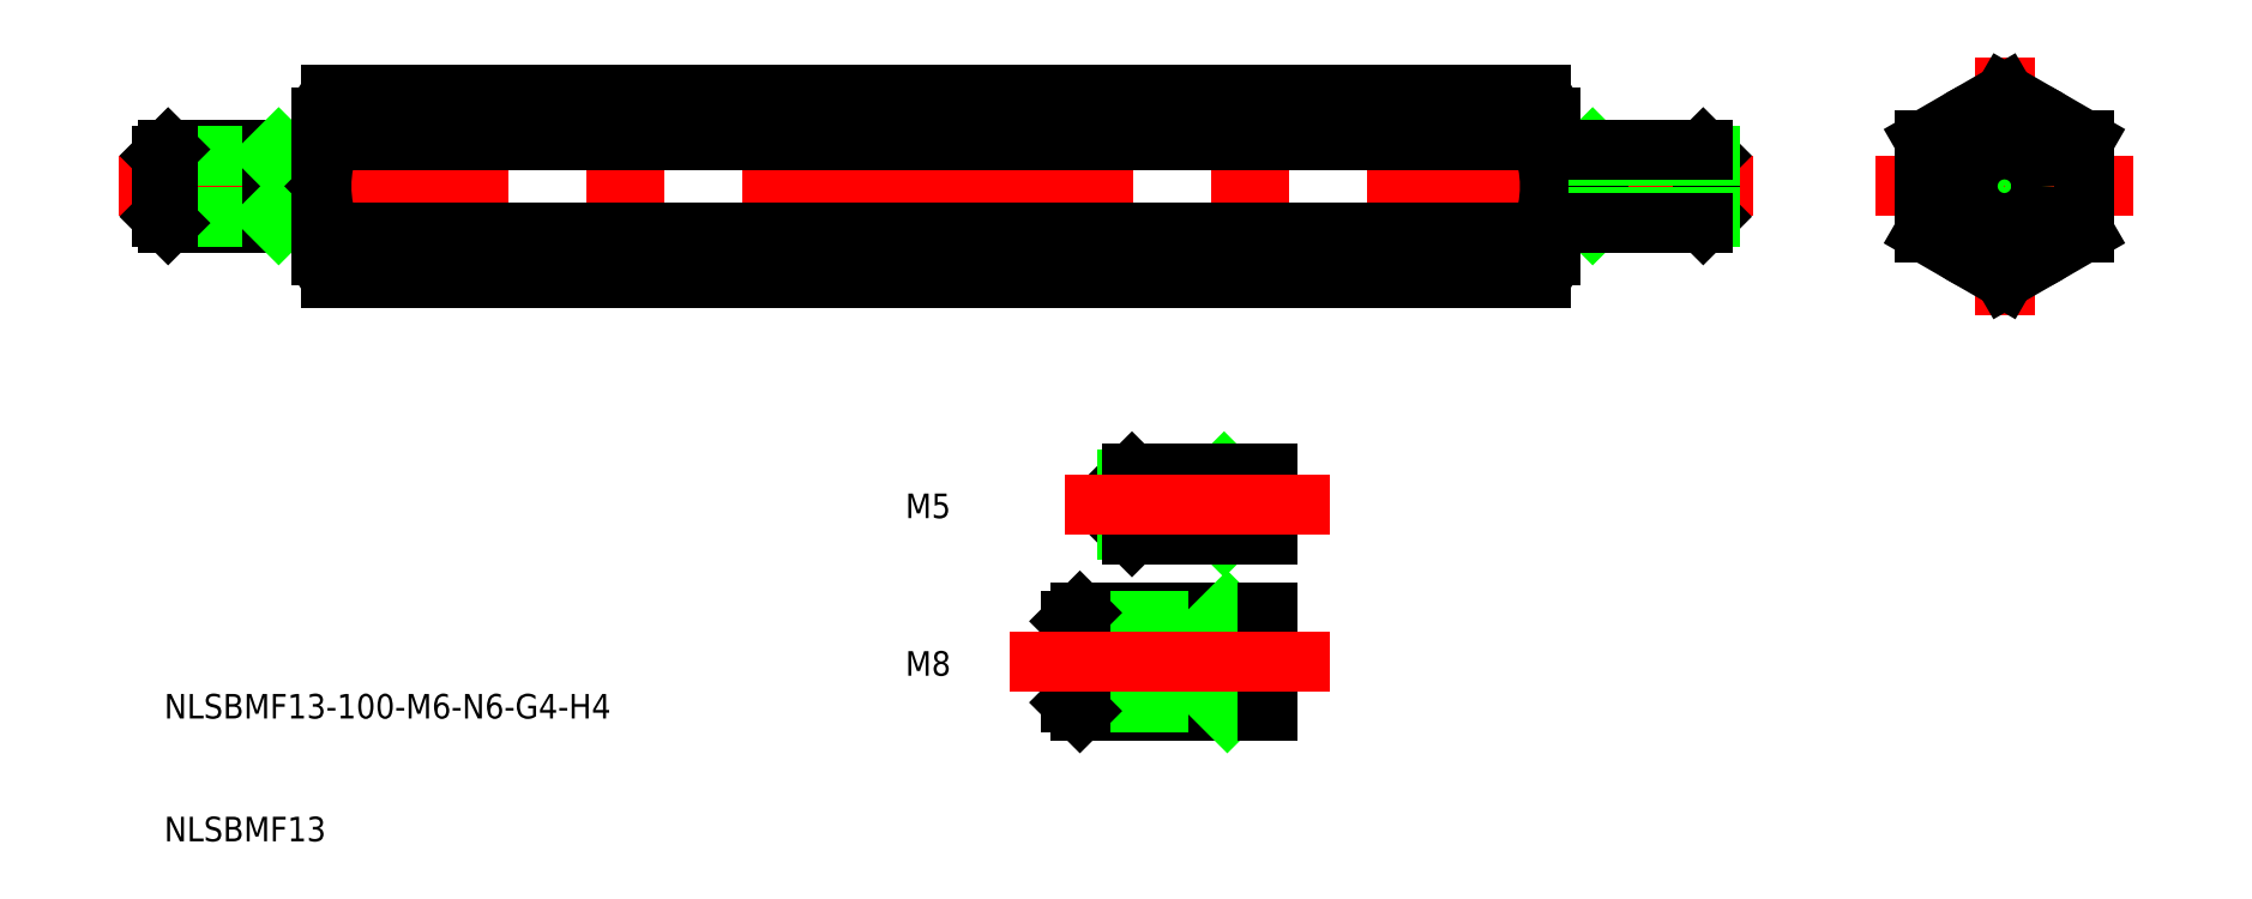
<metadata>
{"format":"dxf","ext":"dxf","renderer":"ezdxf+matplotlib","layout":"modelspace","background":"white","min_lineweight":24,"dpi":150}
</metadata>
<code>
0
SECTION
2
ENTITIES
0
LINE
8
CENTER
10
-36.5
20
50
30
0
11
96.5
21
50
31
0
0
LINE
8
0
10
-19.25
20
42.5
30
0
11
79.25
21
42.5
31
0
0
LINE
8
0
10
79.25
20
46.25
30
0
11
-19.25
21
46.25
31
0
0
LINE
8
0
10
-19.25
20
53.75
30
0
11
79.25
21
53.75
31
0
0
LINE
8
0
10
-19.25
20
57.5
30
0
11
79.25
21
57.5
31
0
0
ARC
8
0
10
-17.28
20
55.63
30
0
40
2.715
50
136.4
51
180
0
TEXT
8
0
10
-32.8
20
-3.347
30
0
40
2
1
NLSBMF13
0
TEXT
8
0
10
-32.8
20
6.653
30
0
40
2
1
NLSBMF13-100-M6-N6-G4-H4
0
LINE
8
0
10
-32.48
20
53
30
0
11
-20
21
53
31
0
0
LINE
8
0
10
-32.48
20
47
30
0
11
-20
21
47
31
0
0
LINE
8
0
10
-24
20
52.48
30
0
11
-33
21
52.48
31
0
0
LINE
8
0
10
-33
20
47.52
30
0
11
-24
21
47.52
31
0
0
LINE
8
0
10
-33
20
52.48
30
0
11
-33
21
47.52
31
0
0
LINE
8
0
10
-32.48
20
53
30
0
11
-32.48
21
47
31
0
0
LINE
8
0
10
-33
20
47.52
30
0
11
-32.48
21
47
31
0
0
LINE
8
0
10
-33
20
52.48
30
0
11
-32.48
21
53
31
0
0
LINE
8
0
10
-24
20
47
30
0
11
-24
21
53
31
0
0
LINE
8
0
10
-24
20
47.52
30
0
11
-23.48
21
47
31
0
0
LINE
8
0
10
-24
20
52.48
30
0
11
-23.48
21
53
31
0
0
ARC
8
0
10
-17.28
20
44.37
30
0
40
2.715
50
180
51
223.6
0
LINE
8
0
10
-20
20
52.5
30
0
11
-20
21
47.5
31
0
0
ARC
8
0
10
-10.24
20
50
30
0
40
9.764
50
157.4
51
202.6
0
ARC
8
0
10
-17.28
20
44.37
30
0
40
2.715
50
136.4
51
180
0
LINE
8
0
10
-20
20
47.5
30
0
11
-20
21
44.37
31
0
0
ARC
8
0
10
-17.28
20
55.63
30
0
40
2.715
50
180
51
223.6
0
LINE
8
0
10
-20
20
55.63
30
0
11
-20
21
52.5
31
0
0
LINE
8
CENTER
10
117
20
60.51
30
0
11
117
21
39.49
31
0
0
ARC
8
0
10
77.28
20
55.63
30
0
40
2.715
50
0
51
43.63
0
LINE
8
0
10
110.5
20
53.75
30
0
11
117
21
57.51
31
0
0
LINE
8
0
10
117
20
57.51
30
0
11
123.5
21
53.75
31
0
0
CIRCLE
8
0
10
117
20
50
30
0
40
6.5
0
LINE
8
CENTER
10
127.5
20
50
30
0
11
106.5
21
50
31
0
0
LINE
8
0
10
117
20
42.49
30
0
11
110.5
21
46.25
31
0
0
ARC
8
0
10
77.28
20
44.37
30
0
40
2.715
50
316.4
51
0
0
LINE
8
0
10
80
20
52.5
30
0
11
80
21
47.5
31
0
0
ARC
8
0
10
70.24
20
50
30
0
40
9.764
50
337.4
51
22.6
0
LINE
8
0
10
80
20
47.5
30
0
11
80
21
44.37
31
0
0
ARC
8
0
10
77.28
20
44.37
30
0
40
2.715
50
0
51
43.63
0
LINE
8
0
10
80
20
55.63
30
0
11
80
21
52.5
31
0
0
ARC
8
0
10
77.28
20
55.63
30
0
40
2.715
50
316.4
51
0
0
LINE
8
0
10
110.5
20
53.75
30
0
11
110.5
21
46.25
31
0
0
LINE
8
0
10
123.5
20
46.25
30
0
11
117
21
42.49
31
0
0
CIRCLE
8
0
10
117
20
50
30
0
40
2.5
0
LINE
8
0
10
123.5
20
53.75
30
0
11
123.5
21
46.25
31
0
0
LINE
8
0
10
84
20
52.48
30
0
11
83.48
21
53
31
0
0
LINE
8
0
10
84
20
47.52
30
0
11
83.48
21
47
31
0
0
LINE
8
0
10
84
20
47
30
0
11
84
21
53
31
0
0
LINE
8
0
10
93
20
52.48
30
0
11
92.48
21
53
31
0
0
LINE
8
0
10
93
20
47.52
30
0
11
92.48
21
47
31
0
0
LINE
8
0
10
92.48
20
53
30
0
11
92.48
21
47
31
0
0
LINE
8
0
10
93
20
52.48
30
0
11
93
21
47.52
31
0
0
LINE
8
0
10
93
20
47.52
30
0
11
84
21
47.52
31
0
0
LINE
8
0
10
84
20
52.48
30
0
11
93
21
52.48
31
0
0
LINE
8
0
10
92.48
20
47
30
0
11
80
21
47
31
0
0
LINE
8
0
10
92.48
20
53
30
0
11
80
21
53
31
0
0
CIRCLE
8
0
10
117
20
50
30
0
40
3
0
LINE
8
0
10
53.05
20
26.17
30
0
11
53.48
21
26.6
31
0
0
LINE
8
0
10
53.05
20
22.03
30
0
11
53.48
21
21.6
31
0
0
LINE
8
0
10
53.05
20
21.6
30
0
11
53.05
21
26.6
31
0
0
LINE
8
0
10
45.55
20
26.17
30
0
11
45.98
21
26.6
31
0
0
LINE
8
0
10
45.55
20
22.03
30
0
11
45.98
21
21.6
31
0
0
LINE
8
0
10
45.98
20
26.6
30
0
11
45.98
21
21.6
31
0
0
LINE
8
0
10
45.55
20
26.17
30
0
11
45.55
21
22.03
31
0
0
LINE
8
0
10
45.55
20
22.03
30
0
11
53.05
21
22.03
31
0
0
LINE
8
0
10
53.05
20
26.17
30
0
11
45.55
21
26.17
31
0
0
LINE
8
0
10
45.98
20
21.6
30
0
11
57.05
21
21.6
31
0
0
LINE
8
0
10
45.98
20
26.6
30
0
11
57.05
21
26.6
31
0
0
TEXT
8
0
10
27.53
20
22.97
30
0
40
2
1
M5
0
TEXT
8
0
10
27.53
20
10.14
30
0
40
2
1
M8
0
LINE
8
0
10
41.74
20
15.26
30
0
11
57.05
21
15.26
31
0
0
LINE
8
0
10
41.74
20
7.264
30
0
11
57.05
21
7.264
31
0
0
LINE
8
0
10
53.05
20
14.57
30
0
11
41.05
21
14.57
31
0
0
LINE
8
0
10
41.05
20
7.957
30
0
11
53.05
21
7.957
31
0
0
LINE
8
0
10
41.05
20
14.57
30
0
11
41.05
21
7.957
31
0
0
LINE
8
0
10
41.74
20
15.26
30
0
11
41.74
21
7.264
31
0
0
LINE
8
0
10
41.05
20
7.957
30
0
11
41.74
21
7.264
31
0
0
LINE
8
0
10
41.05
20
14.57
30
0
11
41.74
21
15.26
31
0
0
LINE
8
0
10
53.05
20
7.264
30
0
11
53.05
21
15.26
31
0
0
LINE
8
0
10
53.05
20
7.957
30
0
11
53.74
21
7.264
31
0
0
LINE
8
0
10
53.05
20
14.57
30
0
11
53.74
21
15.26
31
0
0
LINE
8
0
10
57.05
20
21.6
30
0
11
57.05
21
26.6
31
0
0
LINE
8
0
10
57.05
20
7.264
30
0
11
57.05
21
15.26
31
0
0
LINE
8
CENTER
10
40.55
20
24.1
30
0
11
62.05
21
24.1
31
0
0
LINE
8
CENTER
10
36.05
20
11.26
30
0
11
62.05
21
11.26
31
0
0
ENDSEC
0
EOF

</code>
